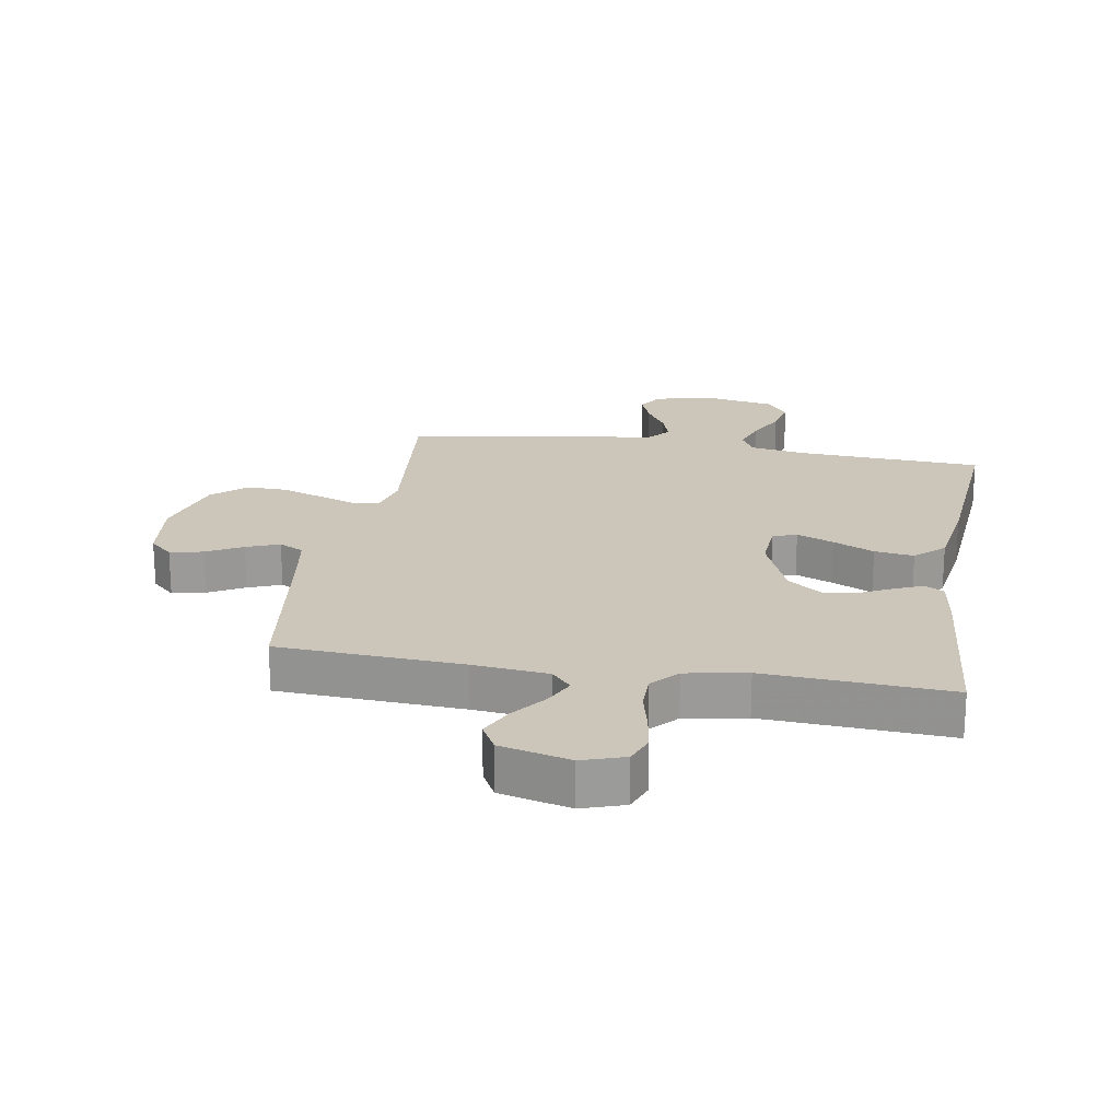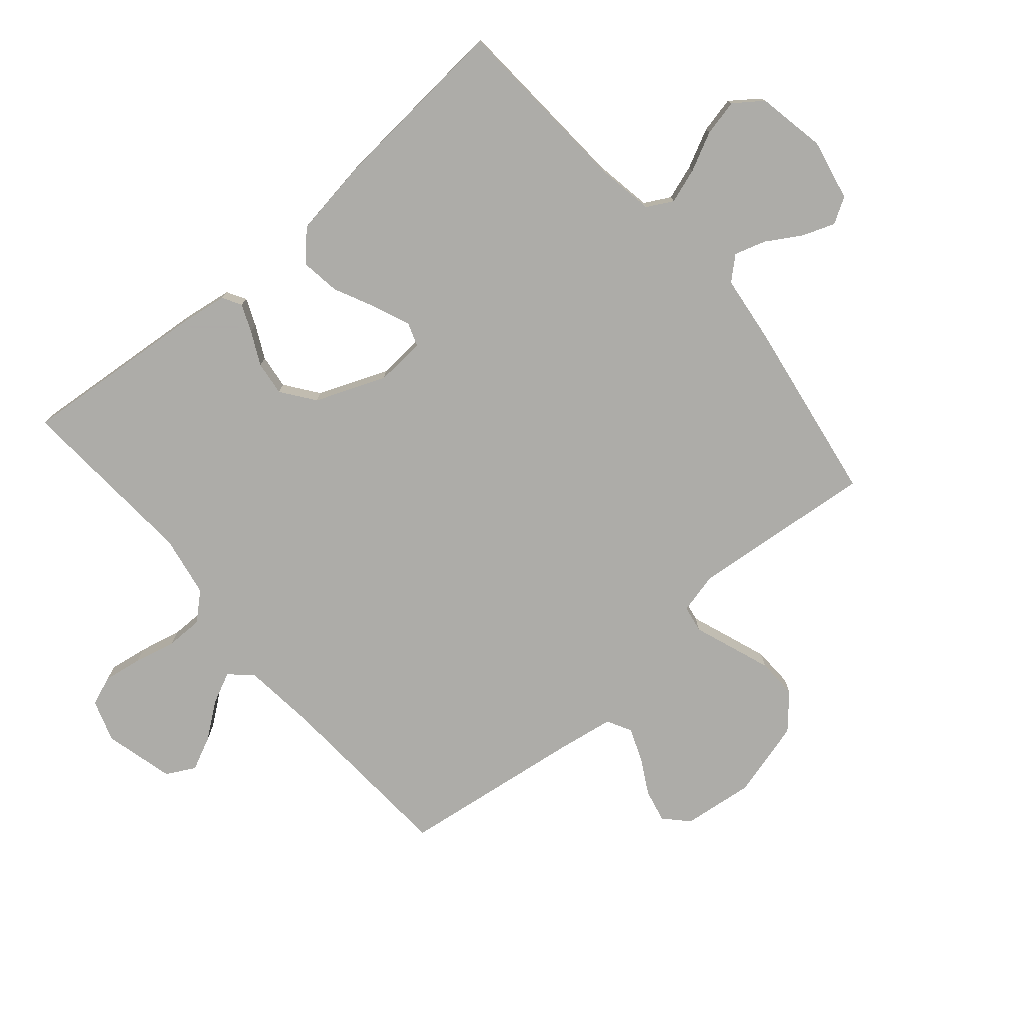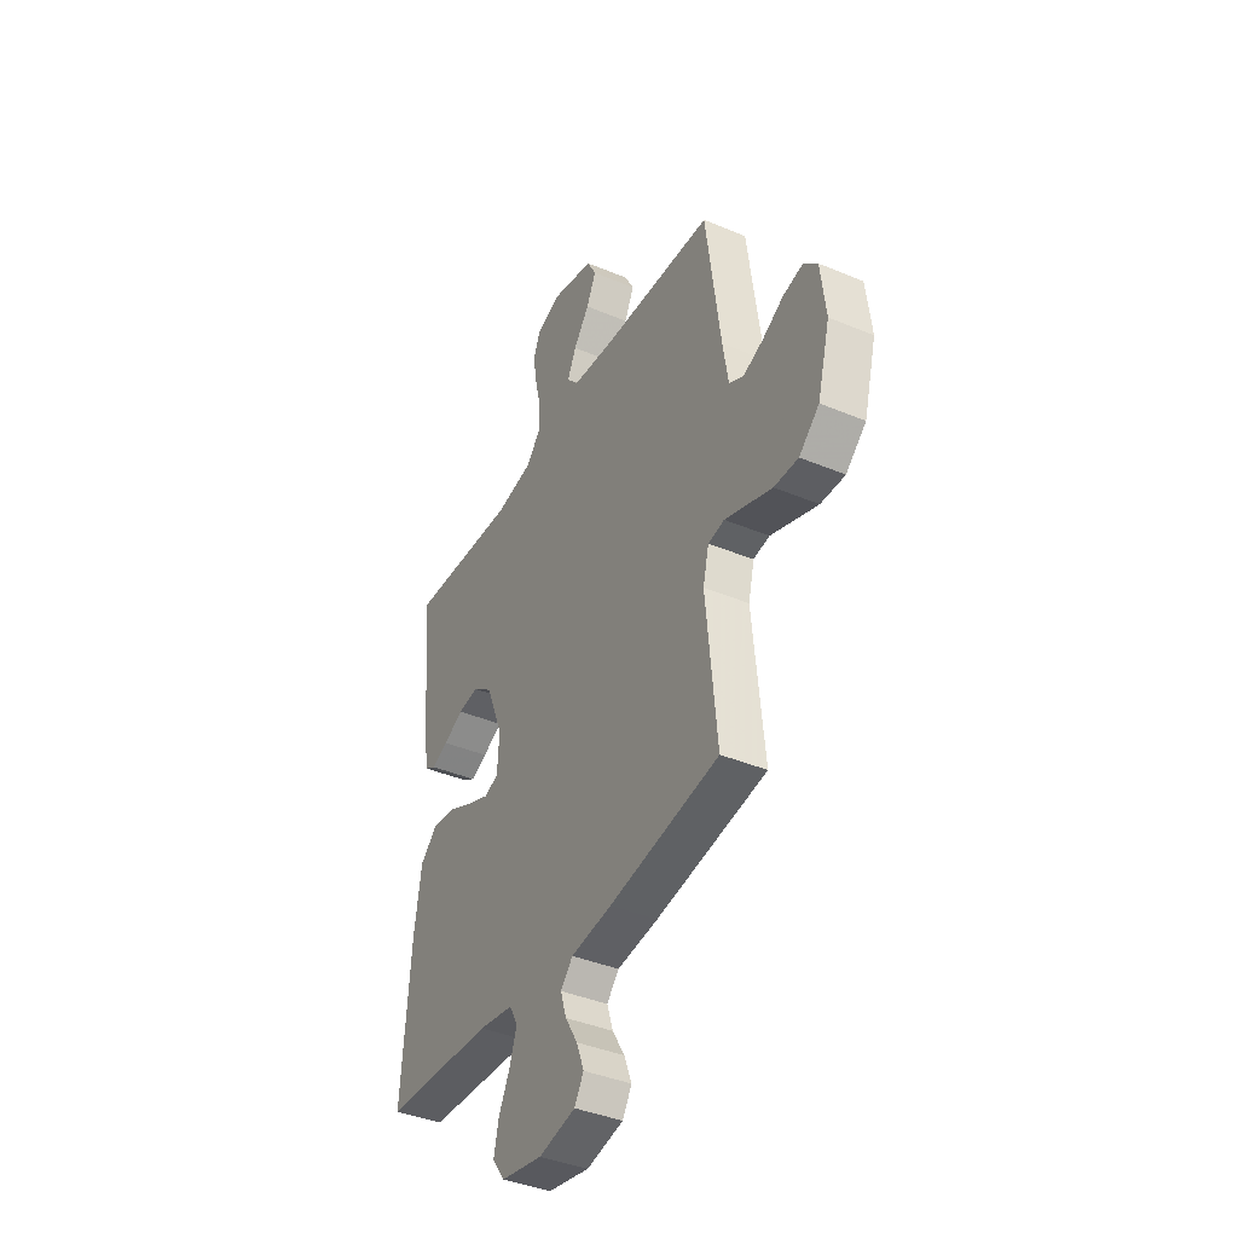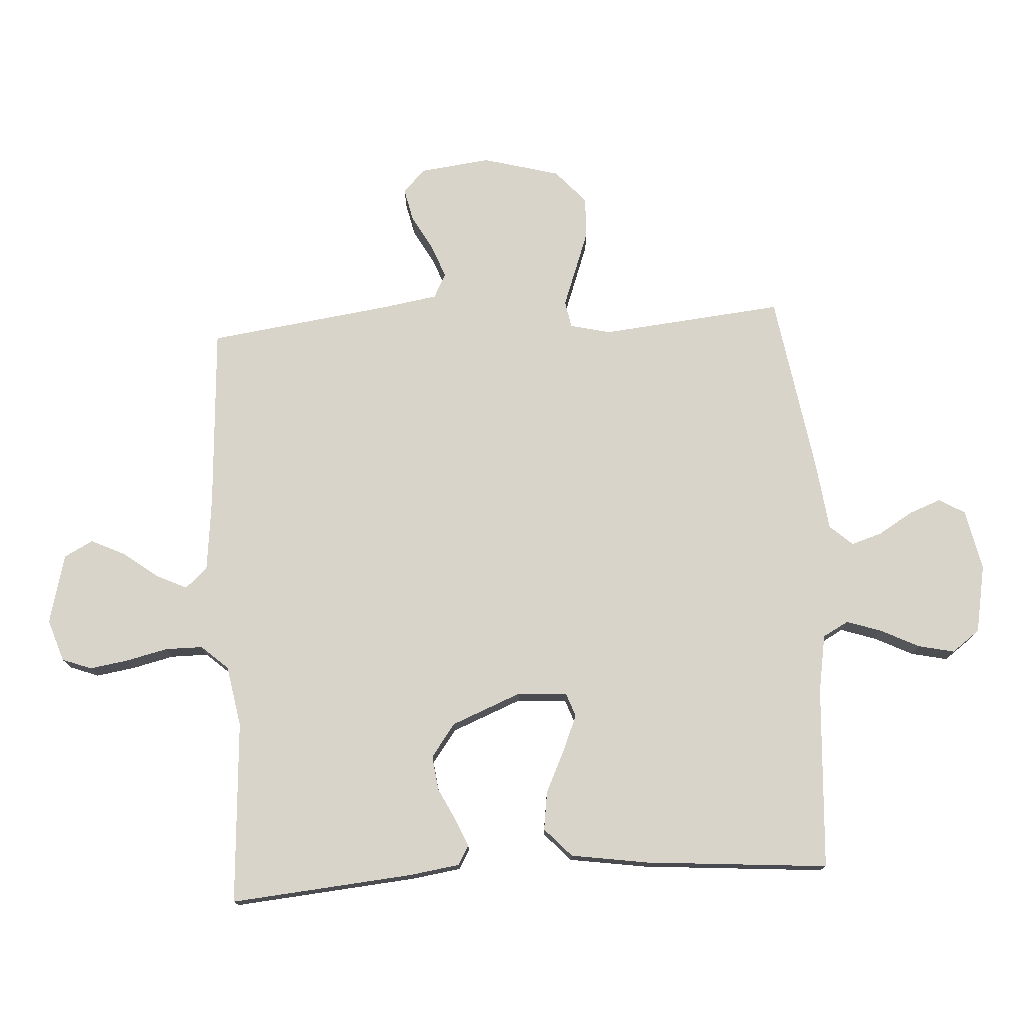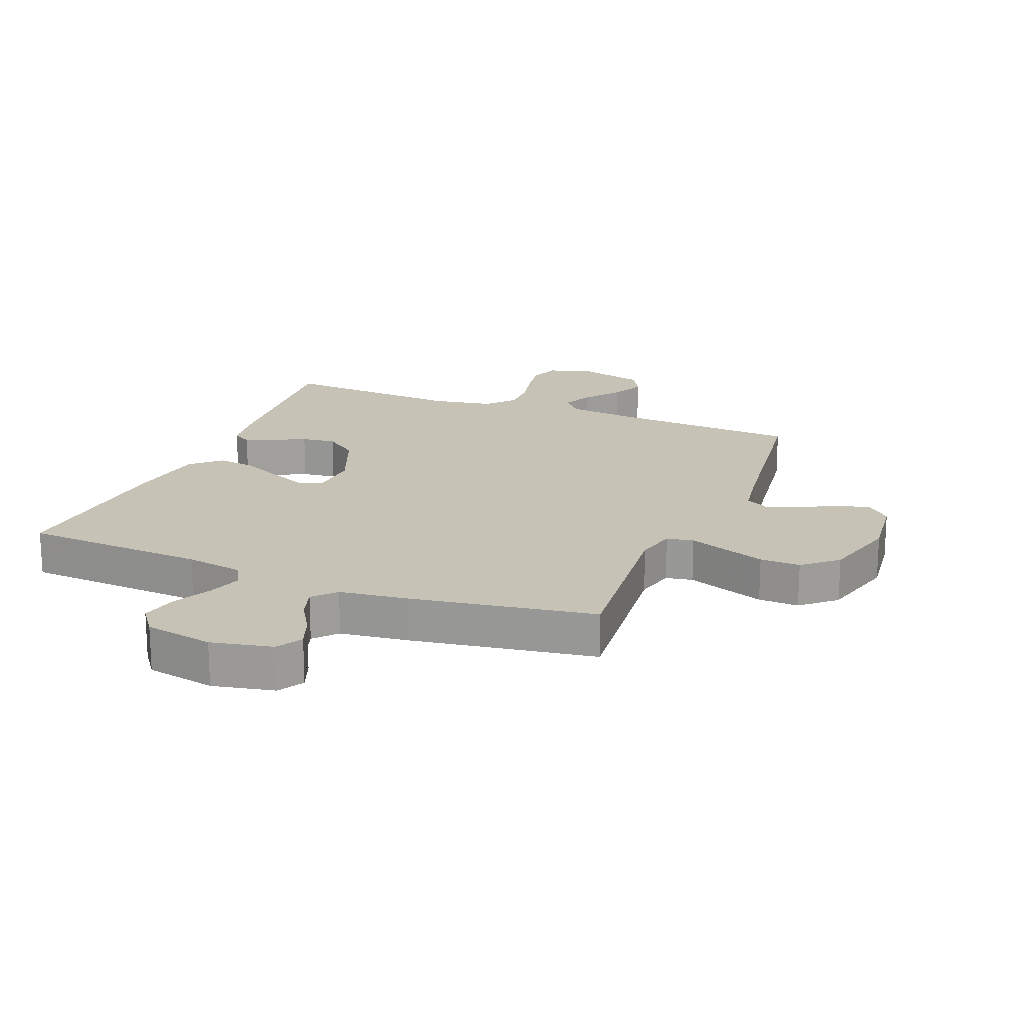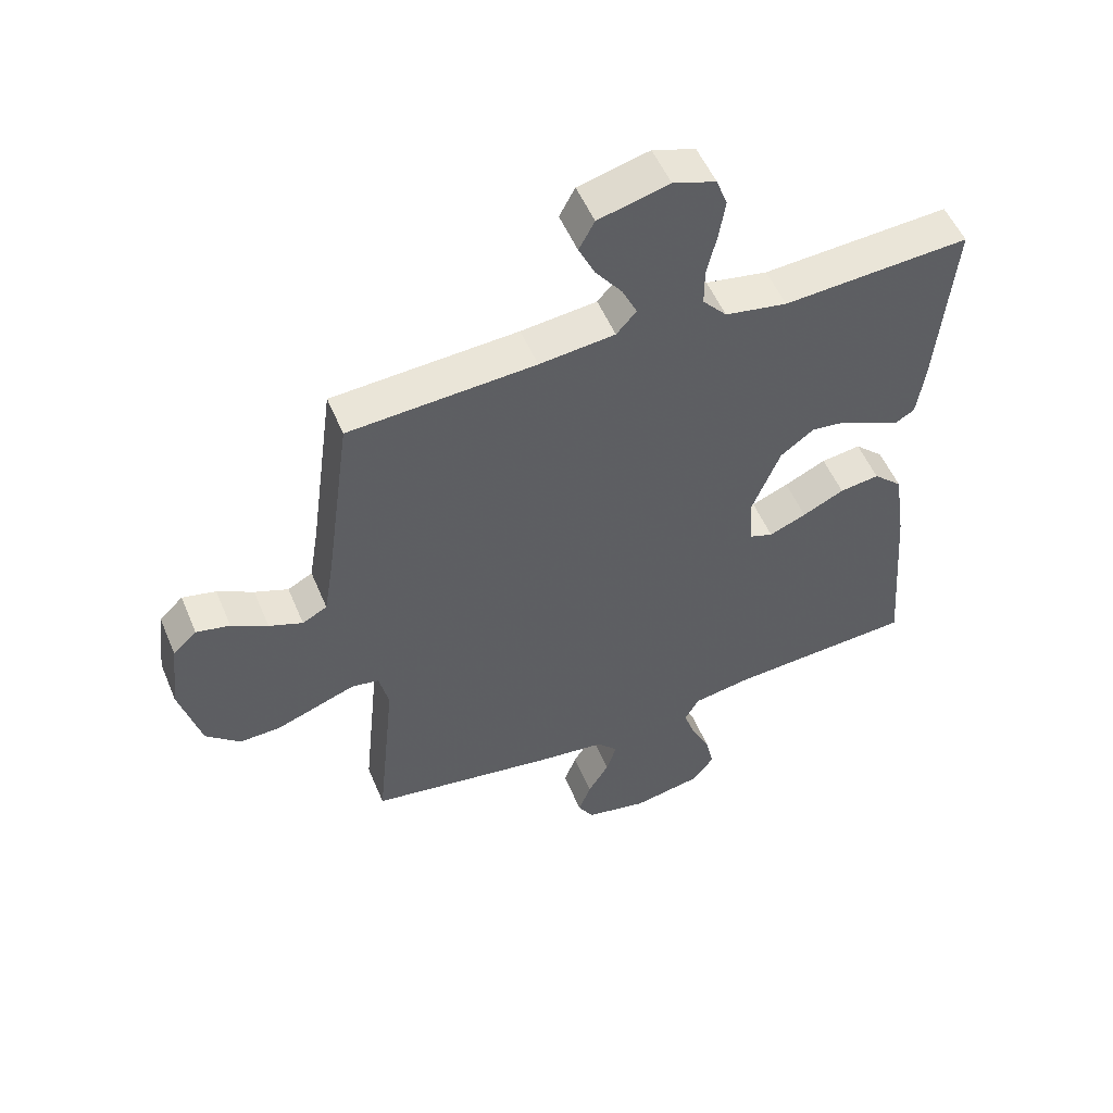
<metadata>
{"format":"obj","ext":"obj","renderer":"f3d","projection":"perspective","resolution":1024,"background":"white","views":[{"elev":20.8,"azim":9.5,"up":"+Y"},{"elev":-76.6,"azim":130.6,"up":"+Y"},{"elev":-40.0,"azim":-117.4,"up":"+Z"},{"elev":75.6,"azim":86.6,"up":"+Y"},{"elev":18.9,"azim":-158.1,"up":"+Y"},{"elev":53.0,"azim":-22.5,"up":"+Z"}]}
</metadata>
<code>
v 0.5 0.07 0.5
v 0.473 0.07 0.2
v 0.461 0.07 0.119
v 0.43 0.07 0.101
v 0.385 0.07 0.12
v 0.331 0.07 0.147
v 0.275 0.07 0.154
v 0.221 0.07 0.114
v 0.175 0.07 0
v 0.18 0.07 -0.081
v 0.219 0.07 -0.095
v 0.279 0.07 -0.07
v 0.346 0.07 -0.038
v 0.41 0.07 -0.029
v 0.457 0.07 -0.073
v 0.476 0.07 -0.2
v 0.5 0.07 -0.5
v 0.2 0.07 -0.518
v 0.106 0.07 -0.534
v 0.083 0.07 -0.576
v 0.102 0.07 -0.633
v 0.133 0.07 -0.696
v 0.146 0.07 -0.755
v 0.112 0.07 -0.801
v 0 0.07 -0.822
v -0.1 0.07 -0.801
v -0.125 0.07 -0.759
v -0.105 0.07 -0.706
v -0.071 0.07 -0.65
v -0.055 0.07 -0.599
v -0.088 0.07 -0.562
v -0.2 0.07 -0.548
v -0.5 0.07 -0.5
v -0.47 0.07 -0.2
v -0.486 0.07 -0.134
v -0.53 0.07 -0.126
v -0.59 0.07 -0.148
v -0.659 0.07 -0.173
v -0.725 0.07 -0.175
v -0.78 0.07 -0.126
v -0.814 0.07 0
v -0.8 0.07 0.116
v -0.762 0.07 0.152
v -0.708 0.07 0.14
v -0.65 0.07 0.108
v -0.596 0.07 0.087
v -0.556 0.07 0.108
v -0.541 0.07 0.2
v -0.5 0.07 0.5
v -0.2 0.07 0.518
v -0.078 0.07 0.531
v -0.046 0.07 0.567
v -0.07 0.07 0.618
v -0.113 0.07 0.675
v -0.139 0.07 0.73
v -0.114 0.07 0.777
v 0 0.07 0.806
v 0.069 0.07 0.783
v 0.087 0.07 0.735
v 0.077 0.07 0.672
v 0.061 0.07 0.604
v 0.061 0.07 0.543
v 0.1 0.07 0.499
v 0.2 0.07 0.481
v 0.5 0 0.5
v 0.473 0 0.2
v 0.461 0 0.119
v 0.43 0 0.101
v 0.385 0 0.12
v 0.331 0 0.147
v 0.275 0 0.154
v 0.221 0 0.114
v 0.175 0 0
v 0.18 0 -0.081
v 0.219 0 -0.095
v 0.279 0 -0.07
v 0.346 0 -0.038
v 0.41 0 -0.029
v 0.457 0 -0.073
v 0.476 0 -0.2
v 0.5 0 -0.5
v 0.2 0 -0.518
v 0.106 0 -0.534
v 0.083 0 -0.576
v 0.102 0 -0.633
v 0.133 0 -0.696
v 0.146 0 -0.755
v 0.112 0 -0.801
v 0 0 -0.822
v -0.1 0 -0.801
v -0.125 0 -0.759
v -0.105 0 -0.706
v -0.071 0 -0.65
v -0.055 0 -0.599
v -0.088 0 -0.562
v -0.2 0 -0.548
v -0.5 0 -0.5
v -0.47 0 -0.2
v -0.486 0 -0.134
v -0.53 0 -0.126
v -0.59 0 -0.148
v -0.659 0 -0.173
v -0.725 0 -0.175
v -0.78 0 -0.126
v -0.814 0 0
v -0.8 0 0.116
v -0.762 0 0.152
v -0.708 0 0.14
v -0.65 0 0.108
v -0.596 0 0.087
v -0.556 0 0.108
v -0.541 0 0.2
v -0.5 0 0.5
v -0.2 0 0.518
v -0.078 0 0.531
v -0.046 0 0.567
v -0.07 0 0.618
v -0.113 0 0.675
v -0.139 0 0.73
v -0.114 0 0.777
v 0 0 0.806
v 0.069 0 0.783
v 0.087 0 0.735
v 0.077 0 0.672
v 0.061 0 0.604
v 0.061 0 0.543
v 0.1 0 0.499
v 0.2 0 0.481
f 59 60 61
f 58 59 61
f 57 58 61
f 56 57 61
f 55 56 61
f 54 55 61
f 53 54 61
f 52 53 61 62
f 51 52 62 63
f 48 49 50
f 51 63 64
f 50 51 64
f 48 50 64
f 47 48 64
f 43 44 45
f 42 43 45
f 41 42 45
f 40 41 45
f 39 40 45
f 38 39 45
f 37 38 45
f 36 37 45
f 35 36 45 46
f 31 32 33 34
f 31 34 35
f 27 28 29
f 26 27 29
f 25 26 29
f 24 25 29
f 23 24 29
f 22 23 29
f 21 22 29
f 20 21 29 30
f 19 20 30 31
f 16 17 18
f 15 16 18
f 14 15 18
f 13 14 18
f 12 13 18
f 18 19 31
f 12 18 31
f 11 12 31
f 4 5 6
f 3 4 6
f 2 3 6
f 1 2 6
f 64 1 6
f 64 6 7
f 47 64 7 8
f 35 46 47
f 31 35 47
f 11 31 47
f 10 11 47
f 9 10 47
f 8 9 47
f 125 124 123
f 125 123 122
f 125 122 121
f 125 121 120
f 125 120 119
f 125 119 118
f 125 118 117
f 126 125 117 116
f 127 126 116 115
f 114 113 112
f 128 127 115
f 128 115 114
f 128 114 112
f 128 112 111
f 109 108 107
f 109 107 106
f 109 106 105
f 109 105 104
f 109 104 103
f 109 103 102
f 109 102 101
f 109 101 100
f 110 109 100 99
f 98 97 96 95
f 99 98 95
f 93 92 91
f 93 91 90
f 93 90 89
f 93 89 88
f 93 88 87
f 93 87 86
f 93 86 85
f 94 93 85 84
f 95 94 84 83
f 82 81 80
f 82 80 79
f 82 79 78
f 82 78 77
f 82 77 76
f 95 83 82
f 95 82 76
f 95 76 75
f 70 69 68
f 70 68 67
f 70 67 66
f 70 66 65
f 70 65 128
f 71 70 128
f 72 71 128 111
f 111 110 99
f 111 99 95
f 111 95 75
f 111 75 74
f 111 74 73
f 111 73 72
f 1 65 66 2
f 2 66 67 3
f 3 67 68 4
f 4 68 69 5
f 5 69 70 6
f 6 70 71 7
f 7 71 72 8
f 8 72 73 9
f 9 73 74 10
f 10 74 75 11
f 11 75 76 12
f 12 76 77 13
f 13 77 78 14
f 14 78 79 15
f 15 79 80 16
f 16 80 81 17
f 17 81 82 18
f 18 82 83 19
f 19 83 84 20
f 20 84 85 21
f 21 85 86 22
f 22 86 87 23
f 23 87 88 24
f 24 88 89 25
f 25 89 90 26
f 26 90 91 27
f 27 91 92 28
f 28 92 93 29
f 29 93 94 30
f 30 94 95 31
f 31 95 96 32
f 32 96 97 33
f 33 97 98 34
f 34 98 99 35
f 35 99 100 36
f 36 100 101 37
f 37 101 102 38
f 38 102 103 39
f 39 103 104 40
f 40 104 105 41
f 41 105 106 42
f 42 106 107 43
f 43 107 108 44
f 44 108 109 45
f 45 109 110 46
f 46 110 111 47
f 47 111 112 48
f 48 112 113 49
f 49 113 114 50
f 50 114 115 51
f 51 115 116 52
f 52 116 117 53
f 53 117 118 54
f 54 118 119 55
f 55 119 120 56
f 56 120 121 57
f 57 121 122 58
f 58 122 123 59
f 59 123 124 60
f 60 124 125 61
f 61 125 126 62
f 62 126 127 63
f 63 127 128 64
f 64 128 65 1

</code>
